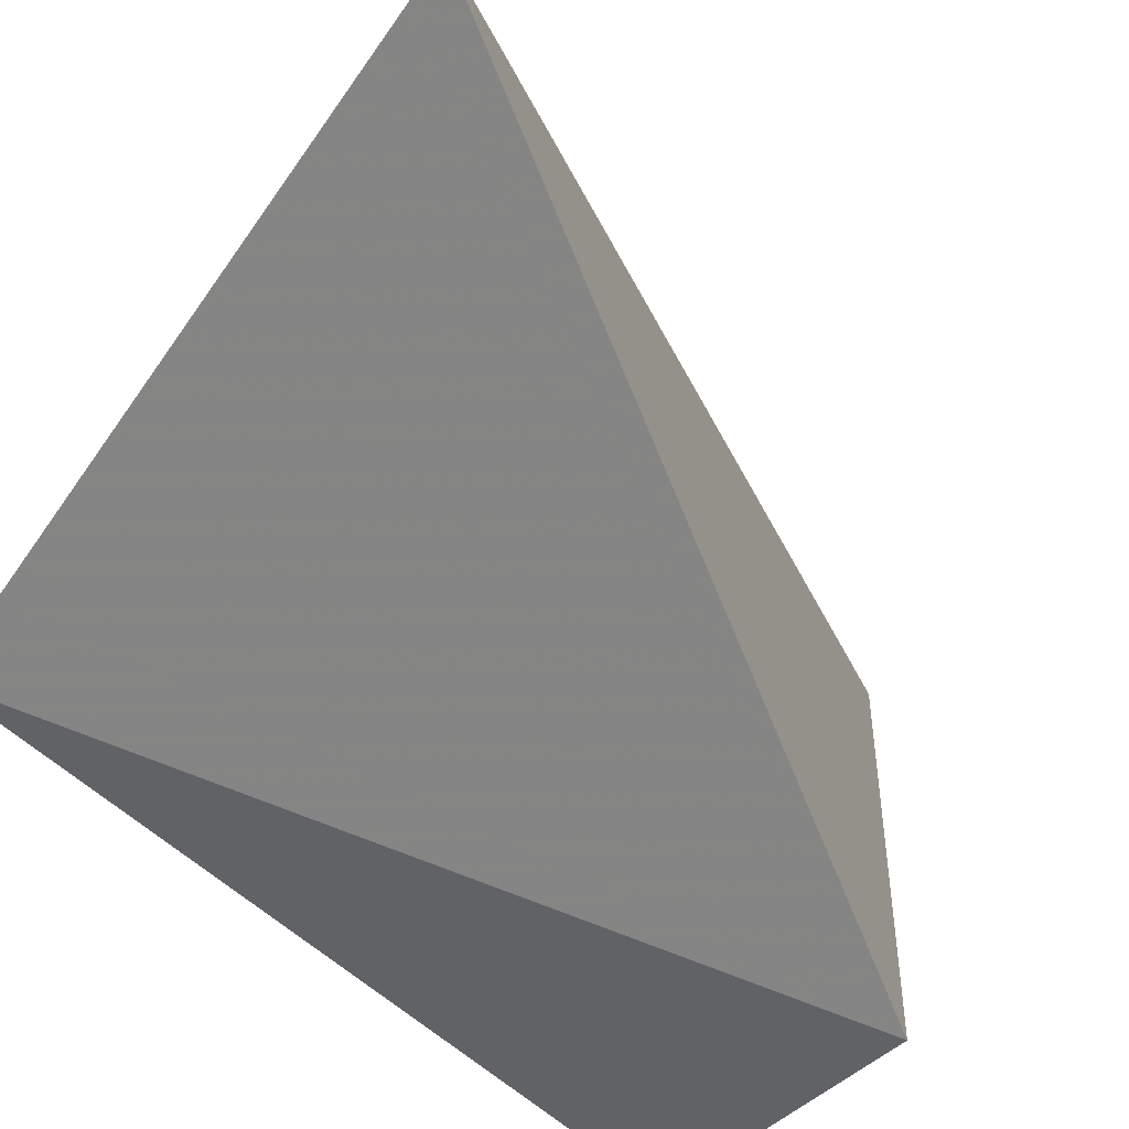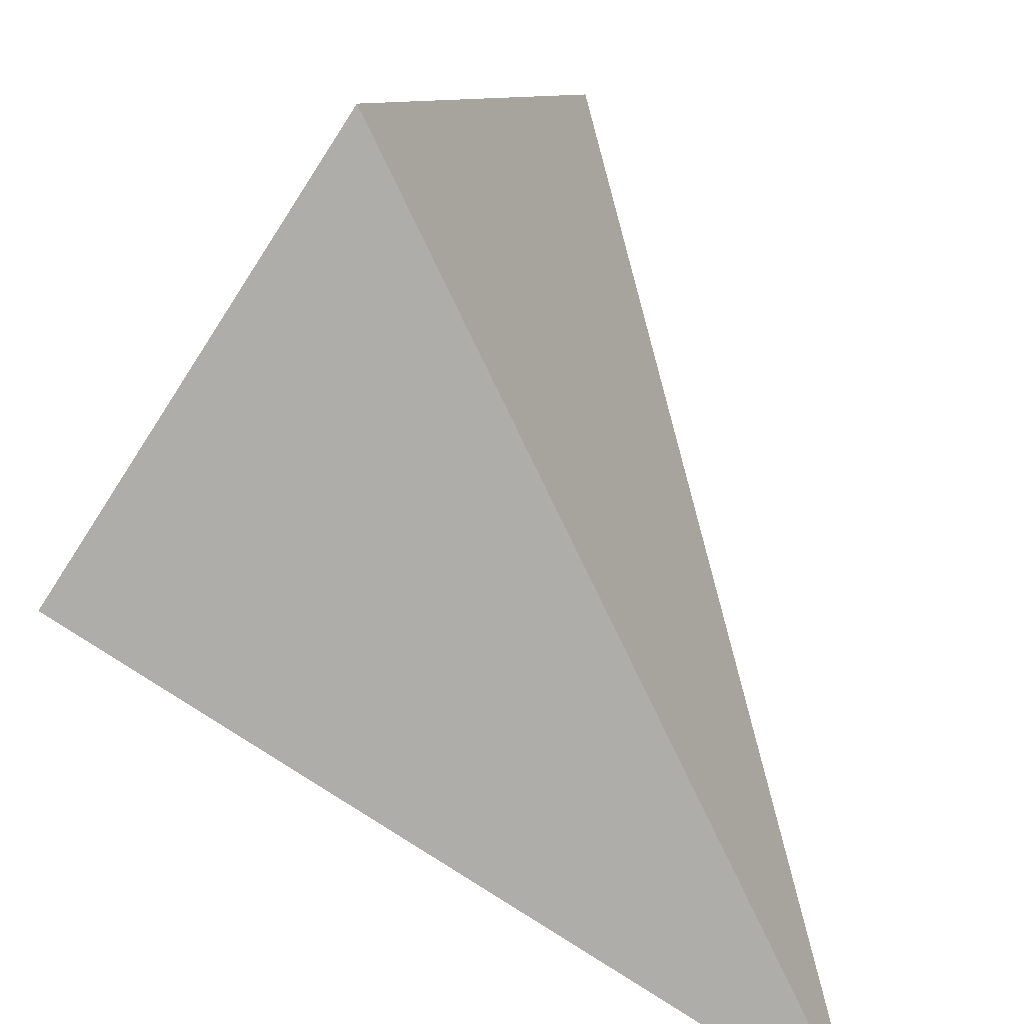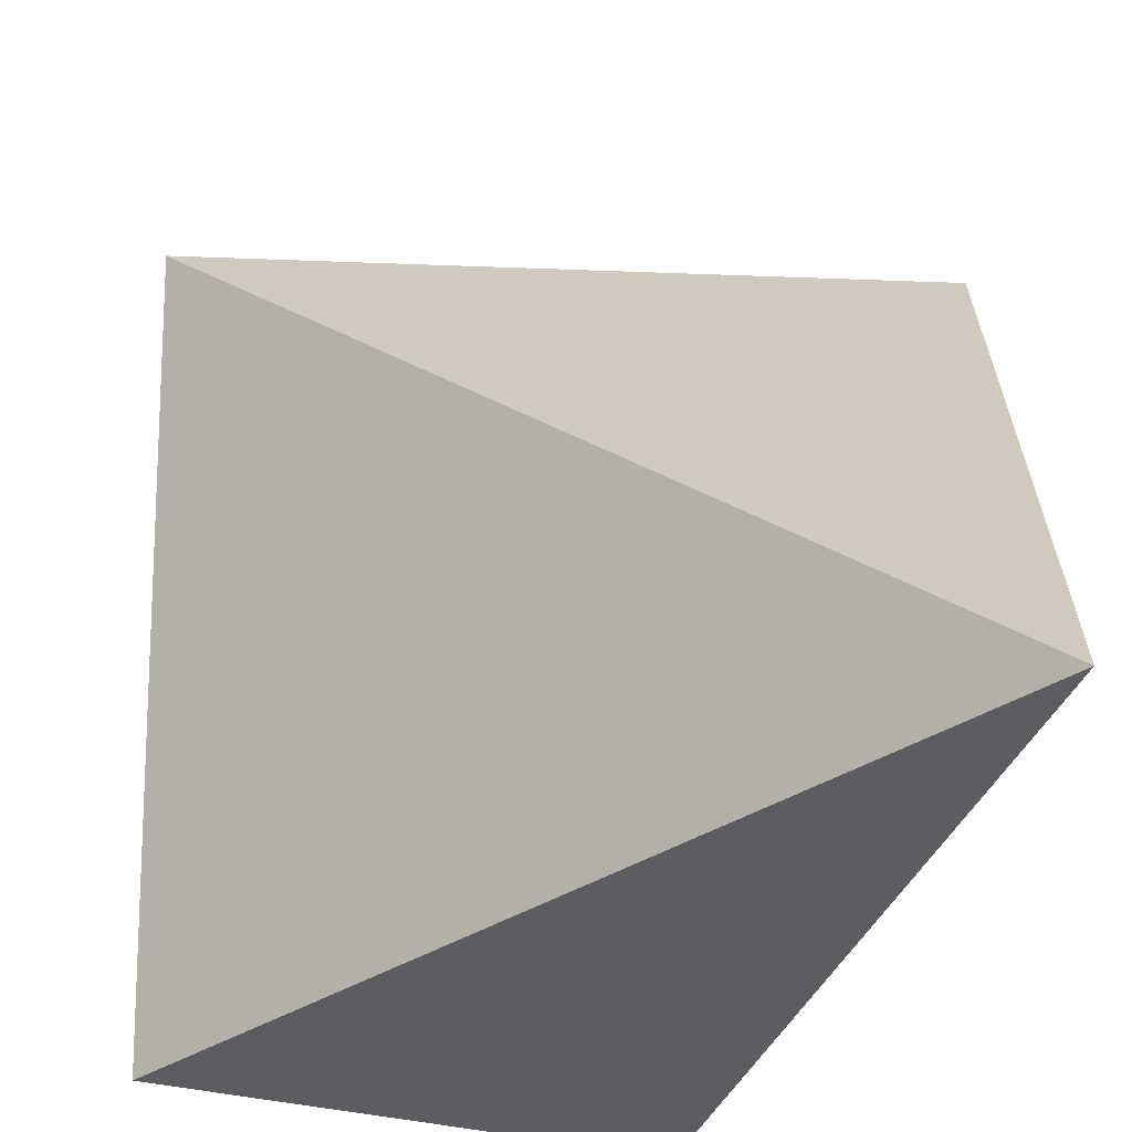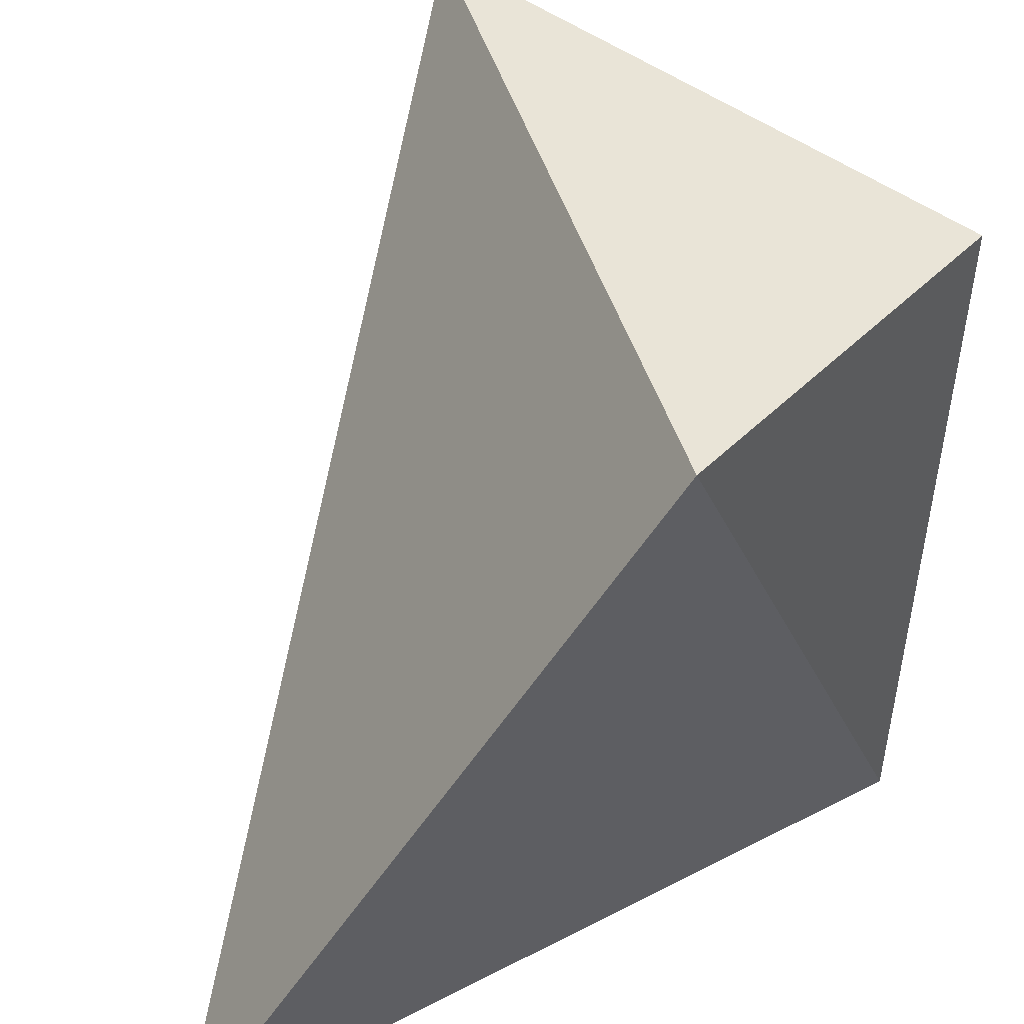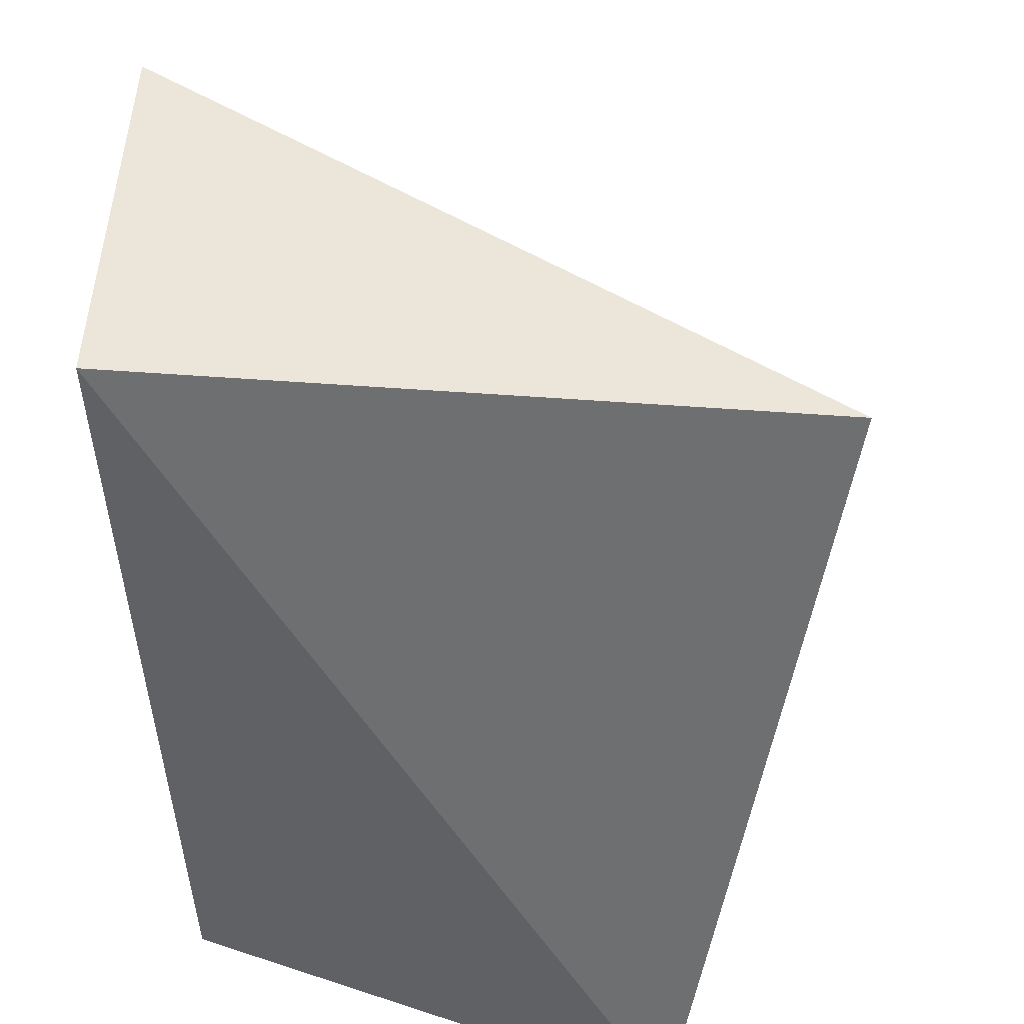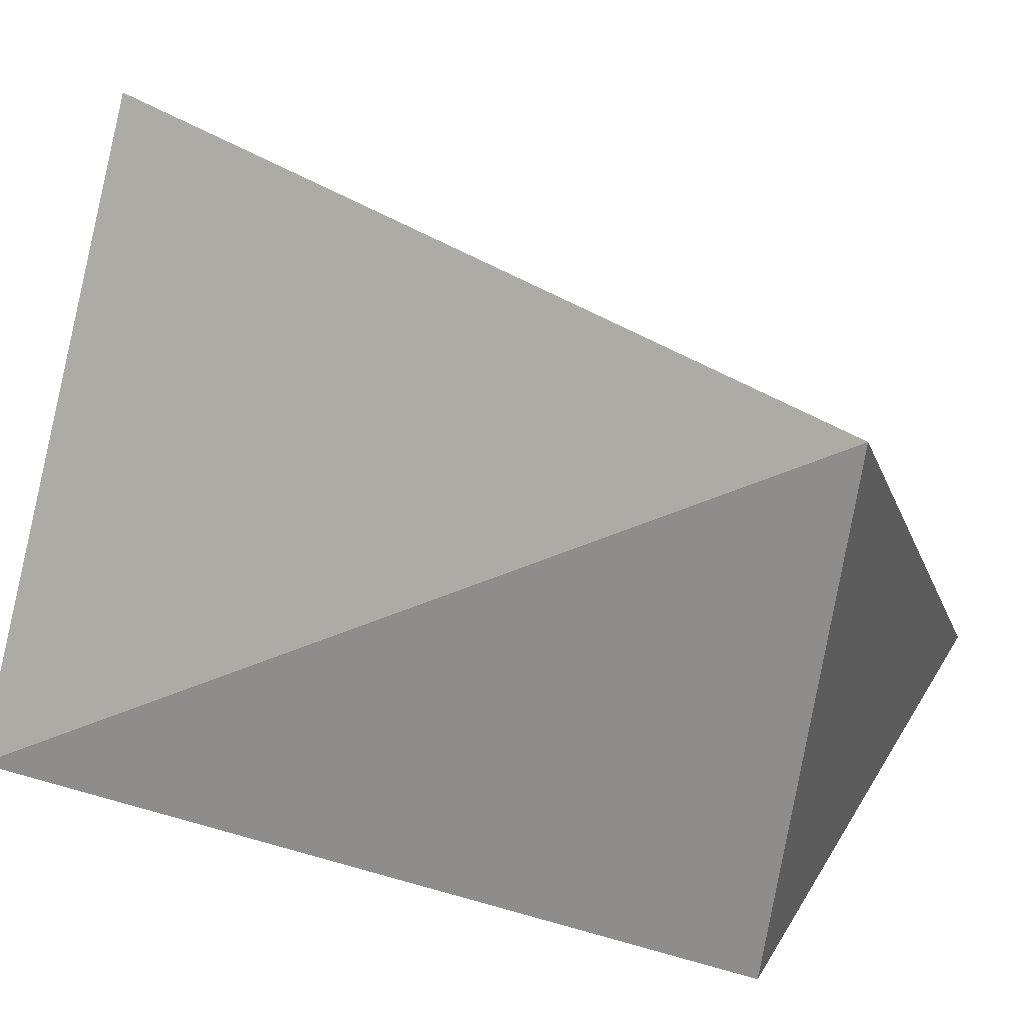
<metadata>
{"format":"obj","ext":"obj","renderer":"f3d","projection":"perspective","resolution":1024,"background":"white","views":[{"elev":-77.0,"azim":54.0,"up":"+Z"},{"elev":-77.4,"azim":-11.7,"up":"+Y"},{"elev":-36.5,"azim":93.0,"up":"+Y"},{"elev":43.4,"azim":170.2,"up":"+Y"},{"elev":47.0,"azim":-48.1,"up":"+Y"},{"elev":42.7,"azim":-67.6,"up":"+Z"}]}
</metadata>
<code>
g Cube
v -0.1014 0.5 -0.5
v -0.5 0.5 -0.1702
v 0.001713 0.5 0.5
v -0.267 -0.5 0.5
v 0.5 -0.5 -0.5
v -0.5 -0.5 -0.1008
f 1 2 3
f 1 5 6 2
f 2 6 4 3
f 6 5 4
f 3 4 5 1

</code>
